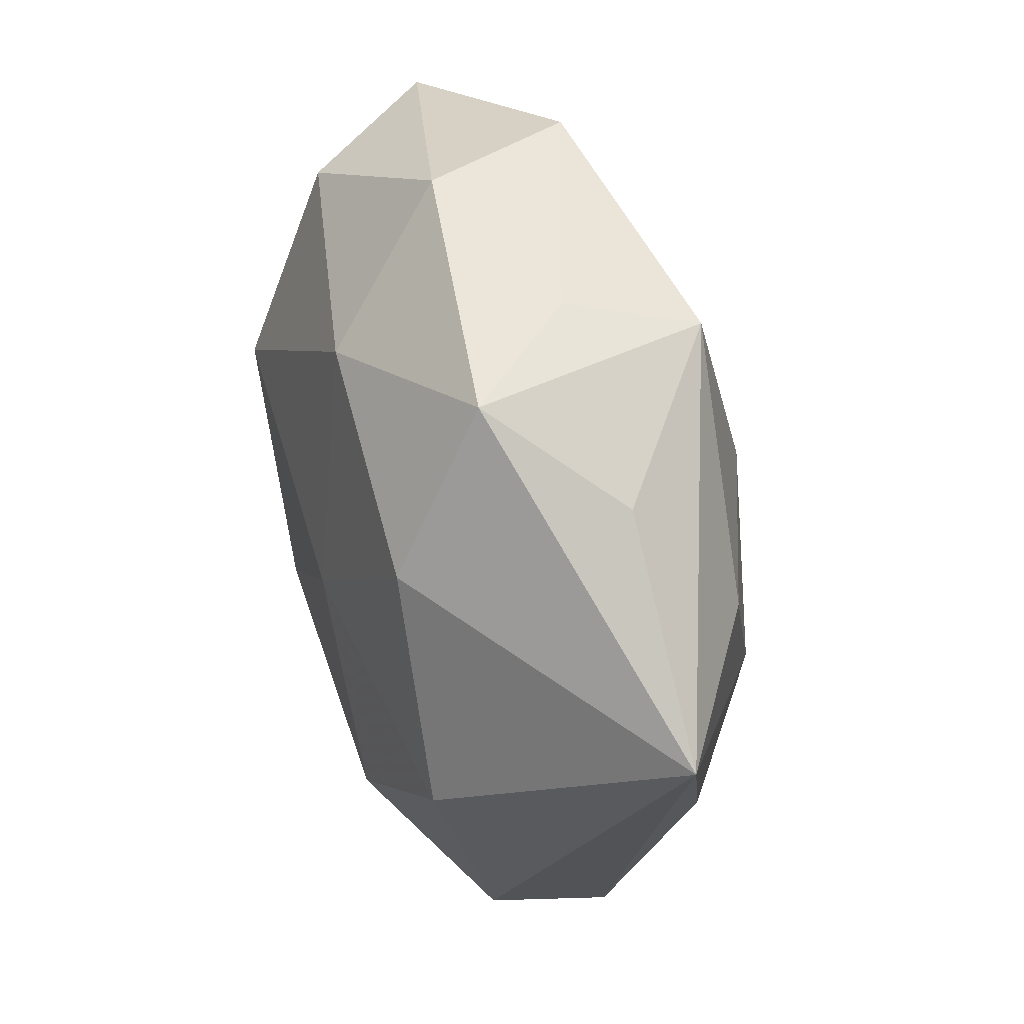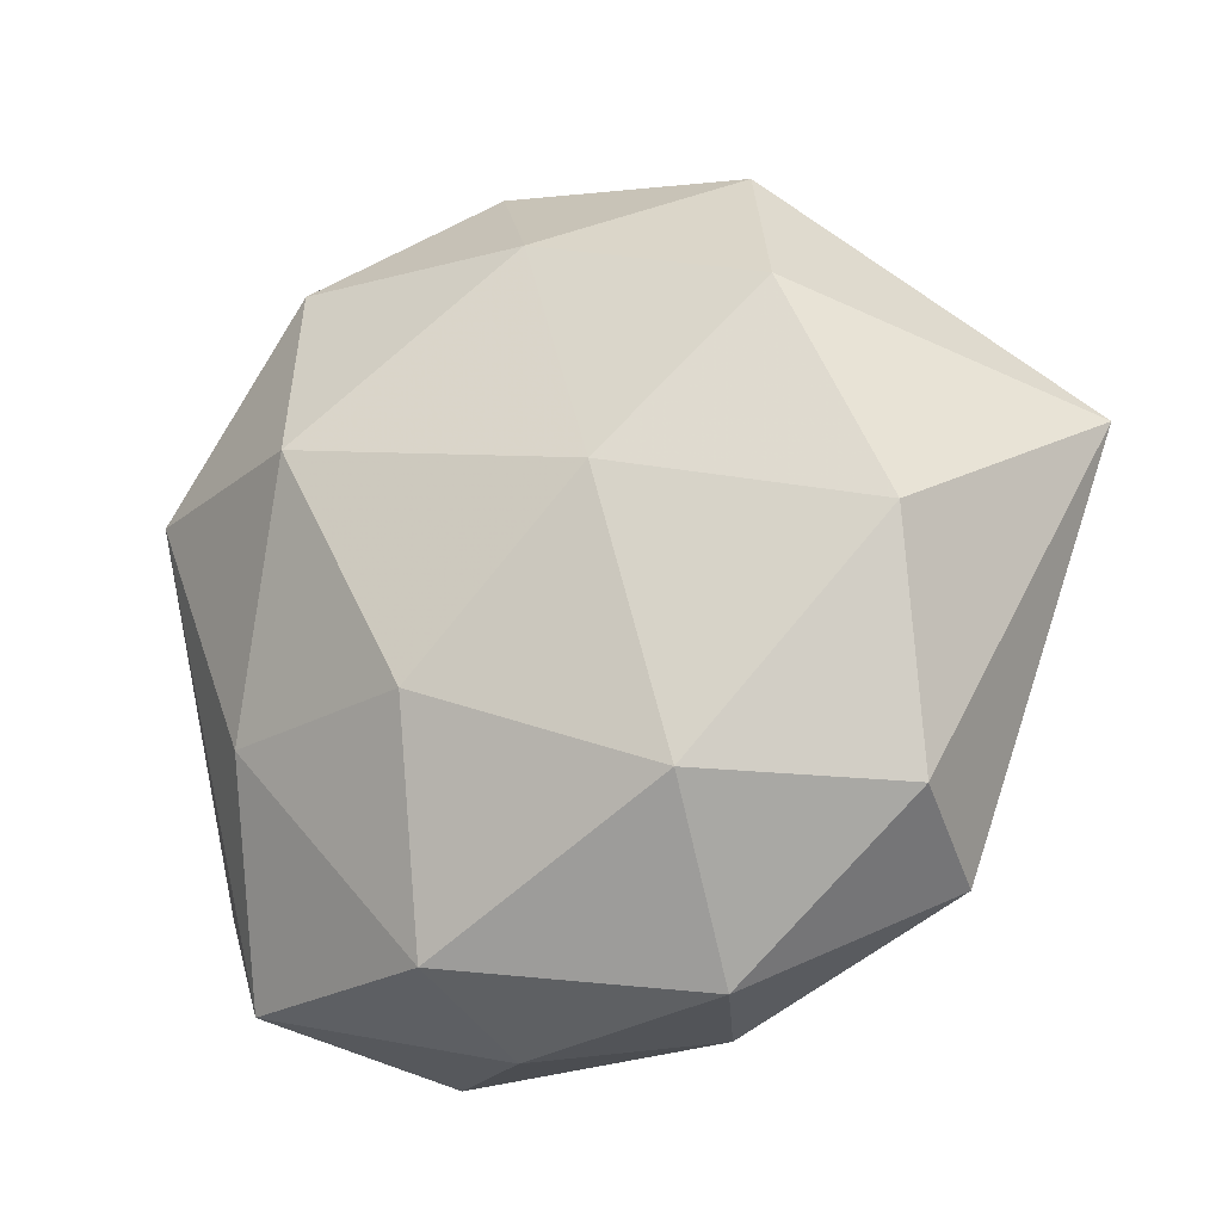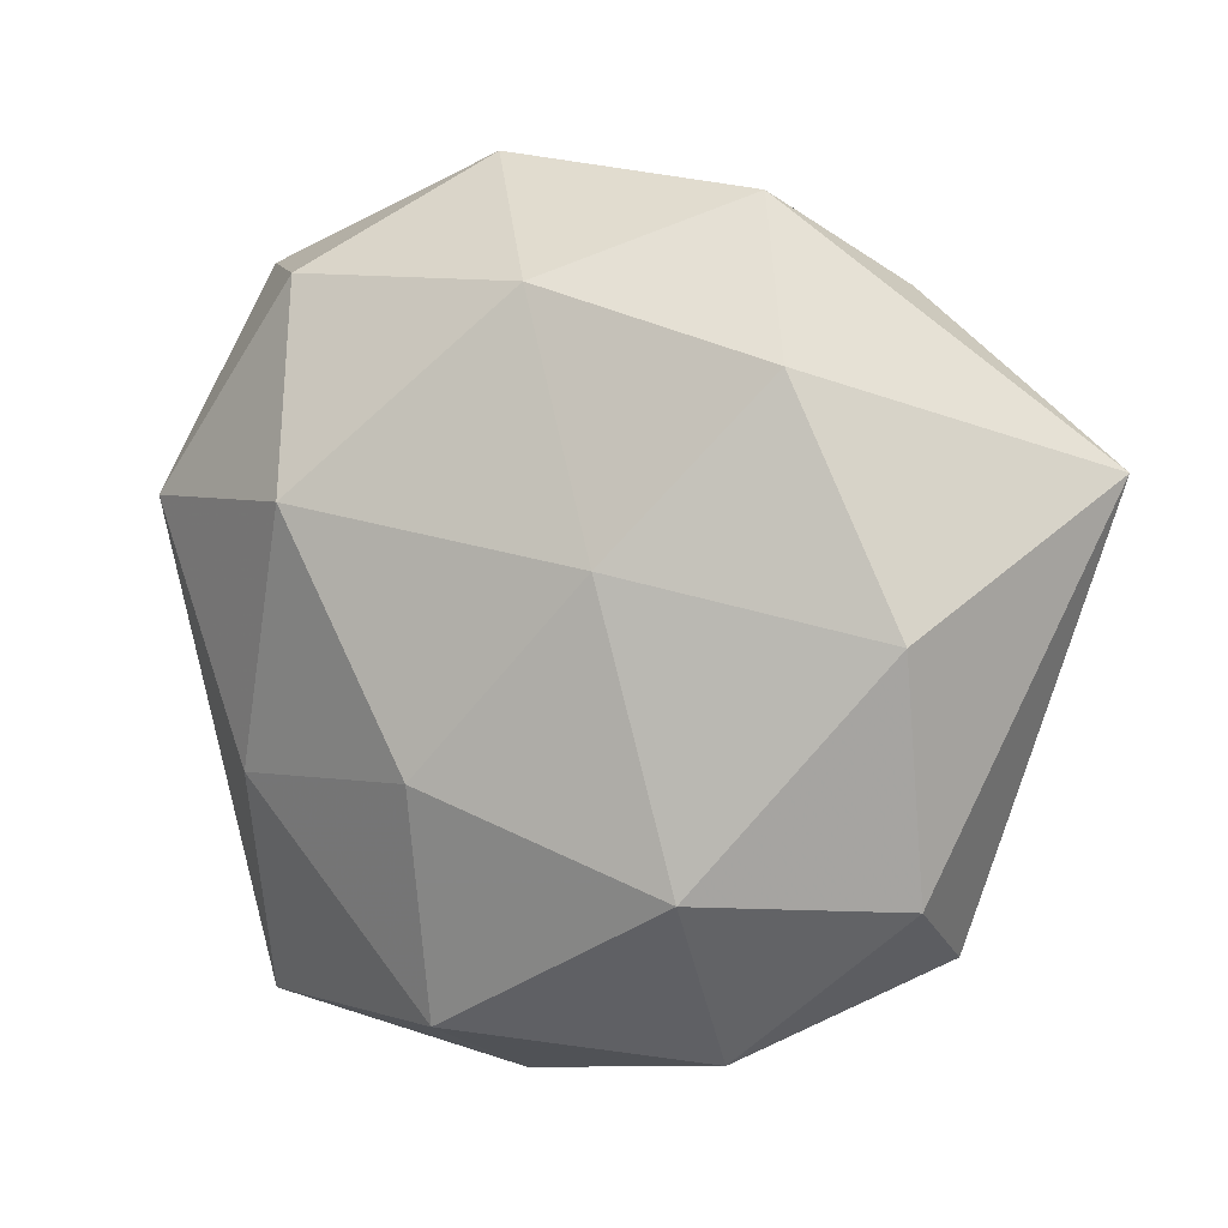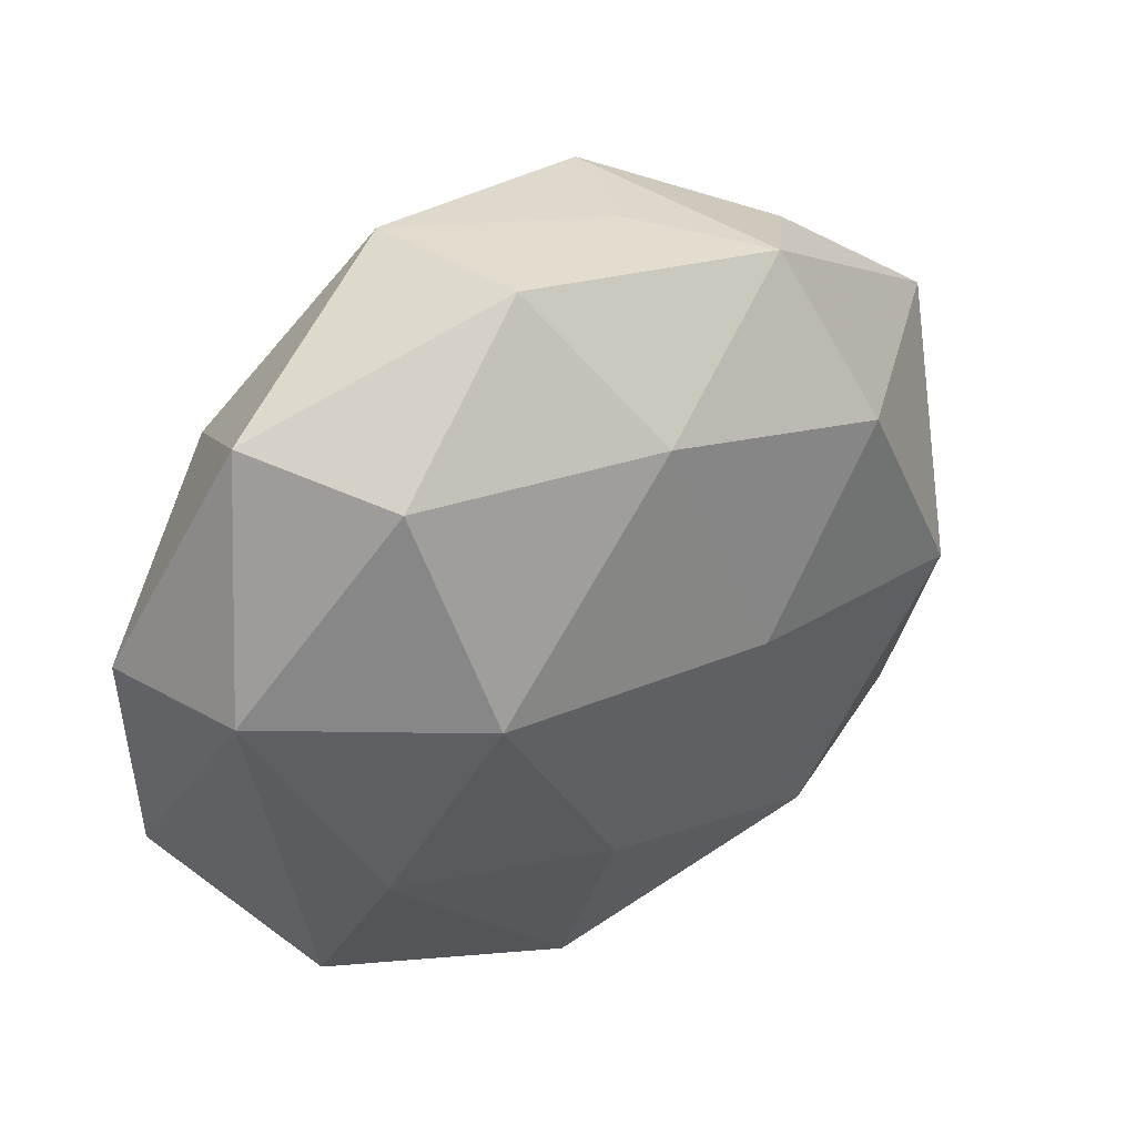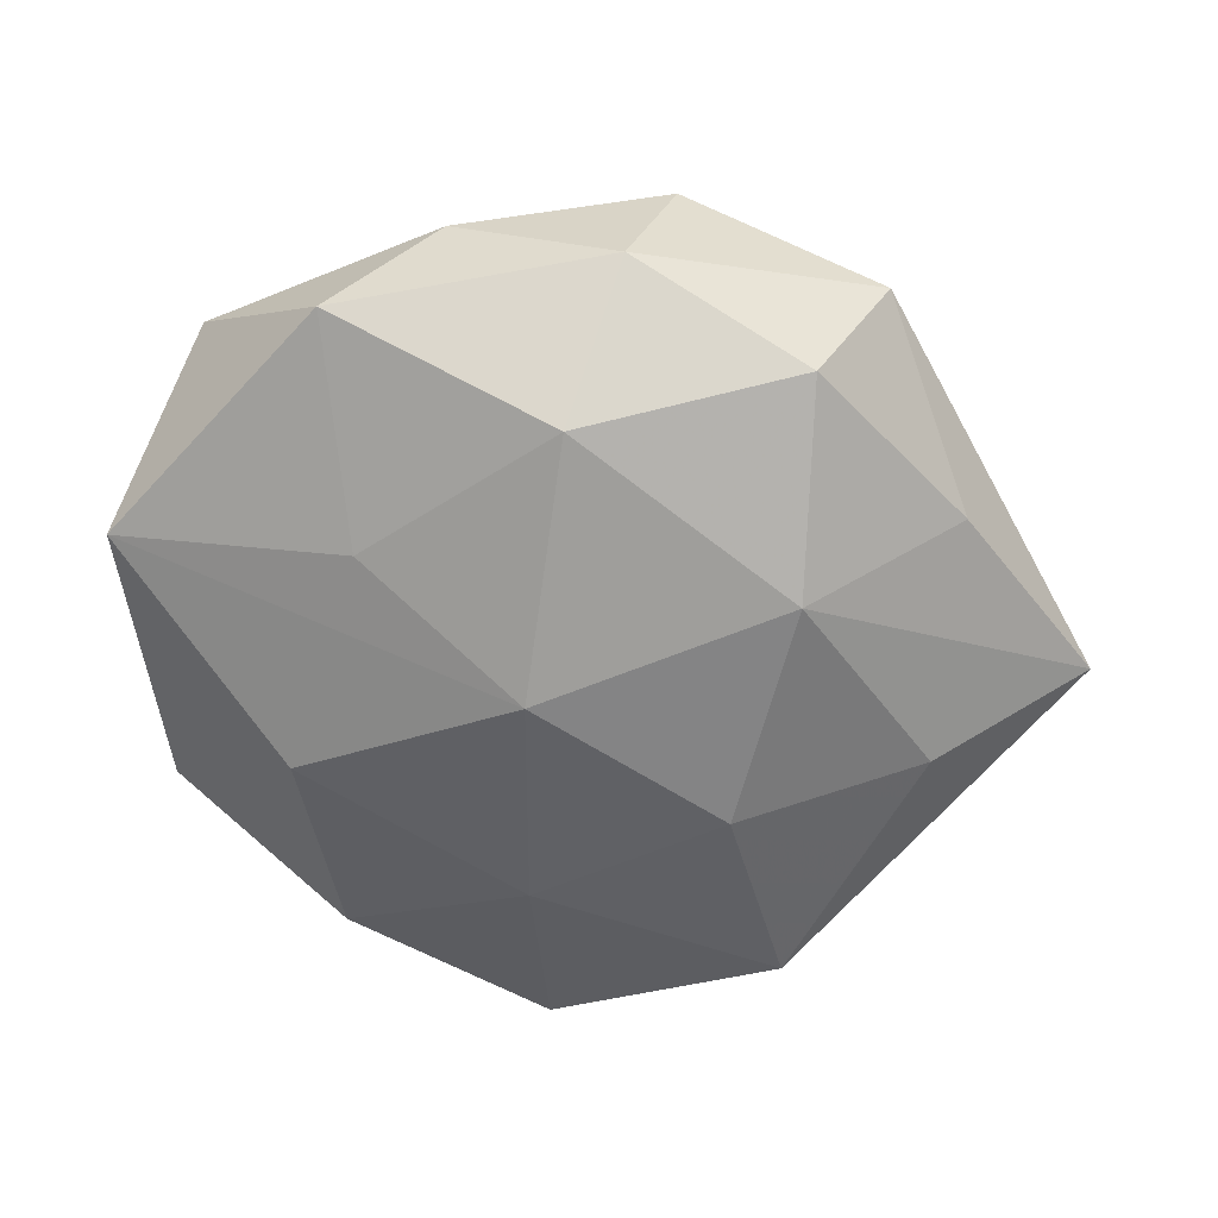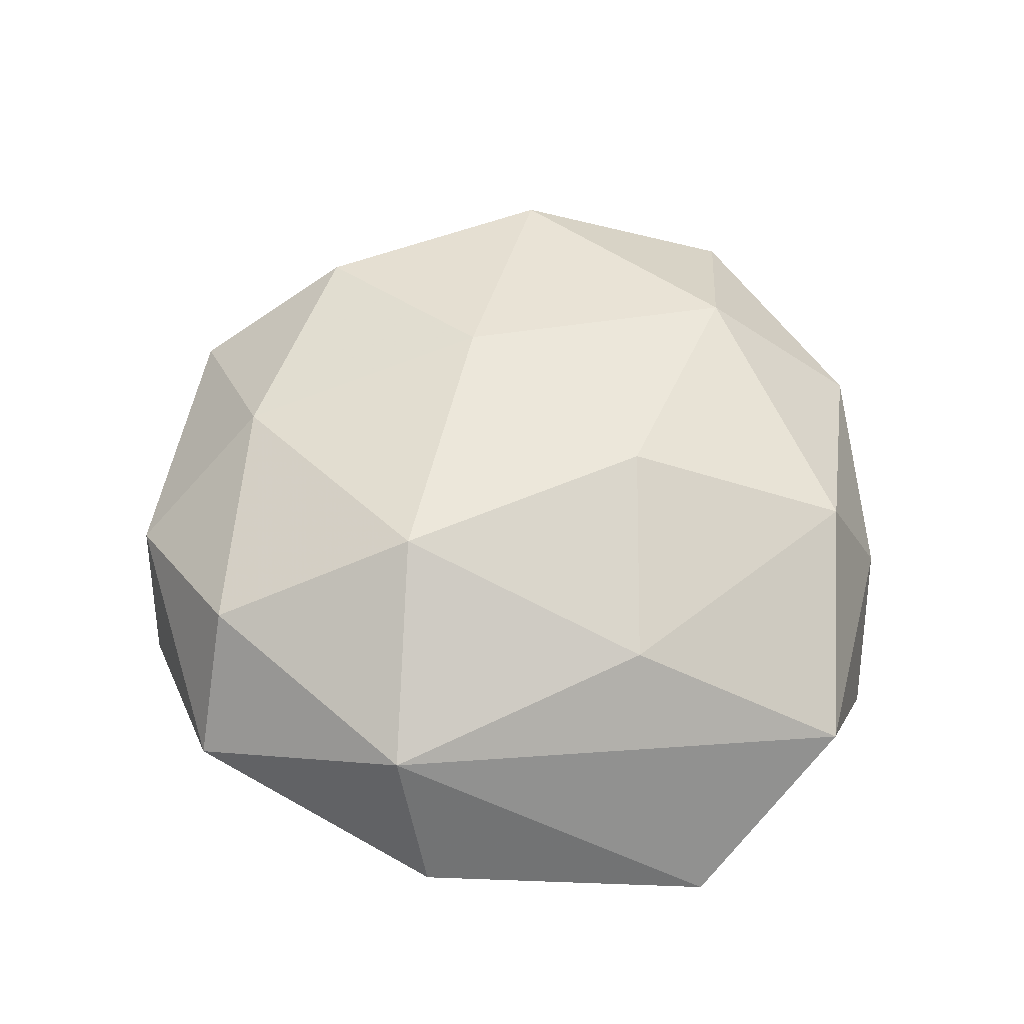
<metadata>
{"format":"obj","ext":"obj","renderer":"f3d","projection":"perspective","resolution":1024,"background":"white","views":[{"elev":49.5,"azim":74.5,"up":"+Y"},{"elev":-21.4,"azim":23.2,"up":"+Y"},{"elev":2.6,"azim":23.0,"up":"+Y"},{"elev":44.0,"azim":-32.8,"up":"+Y"},{"elev":-60.6,"azim":10.7,"up":"+Z"},{"elev":52.9,"azim":-88.5,"up":"+Z"}]}
</metadata>
<code>
v 0.008358 0.01024 -0.01656
v 0.000827 0.02215 0.01313
v 0.01961 -0.02075 -0.01064
v 0.03607 0.009952 -0.00405
v 0.02561 -0.02186 -0.001487
v -0.02236 0.01853 -0.008976
v -0.02102 -0.01028 0.0111
v 0.008141 -0.02926 -0.004853
v 0.01601 -0.005908 -0.01596
v 0.002453 -0.0212 -0.0143
v 0.02162 0.02239 -0.003408
v 0.01227 -0.01698 0.01533
v 0.01192 -0.02882 0.005665
v -0.004254 -0.03096 0.001632
v -0.02442 0.025 0.0005447
v 0.006908 0.02885 -0.002434
v -0.009164 0.0315 -0.007004
v 0.02838 -0.006168 -0.00769
v -0.01758 0.02343 0.01032
v -0.005142 0.0317 0.004008
v -0.01282 -0.03031 -0.007549
v -0.03162 -0.01609 -0.007365
v -0.0221 0.001872 -0.01326
v 0.0145 0.02811 0.005749
v -0.003882 -0.002653 -0.01781
v -0.007384 0.0155 -0.01394
v 0.02596 -0.01758 0.008067
v -0.0332 0.006305 -0.003715
v -0.0232 -0.02649 0.003084
v 0.01842 0.01647 0.01295
v -0.02965 0.008512 0.007882
v -0.00669 -0.02661 0.01149
v 0.02318 0.01094 -0.01156
v -0.01373 -0.01394 -0.01284
v -0.0149 0.008081 0.01726
v 0.009697 0.02694 -0.01214
v -0.005706 -0.009929 0.01701
v 0.02629 -0.0007269 0.01272
v 0.007112 0.003823 0.01665
f 11 4 36
f 15 20 17
f 17 6 15
f 13 12 32
f 38 4 30
f 15 6 28
f 22 21 29
f 19 20 15
f 19 2 20
f 35 2 19
f 39 38 30
f 12 38 39
f 30 2 39
f 39 2 35
f 32 12 37
f 12 39 37
f 37 39 35
f 8 21 10
f 5 13 8
f 24 11 36
f 24 2 30
f 20 2 24
f 30 4 24
f 4 11 24
f 36 4 33
f 4 9 33
f 25 9 10
f 10 9 3
f 5 8 3
f 3 8 10
f 27 13 5
f 12 13 27
f 27 38 12
f 5 4 27
f 4 38 27
f 14 13 32
f 32 29 14
f 14 29 21
f 21 8 14
f 14 8 13
f 31 28 22
f 35 19 31
f 22 29 31
f 15 28 31
f 31 19 15
f 36 17 16
f 16 24 36
f 16 17 20
f 20 24 16
f 36 33 1
f 1 33 9
f 9 25 1
f 22 25 34
f 34 25 10
f 34 21 22
f 10 21 34
f 23 25 22
f 22 28 23
f 23 28 6
f 18 9 4
f 18 3 9
f 18 4 5
f 5 3 18
f 35 31 7
f 7 31 29
f 7 37 35
f 7 29 32
f 32 37 7
f 26 1 25
f 26 23 6
f 25 23 26
f 36 1 26
f 26 17 36
f 6 17 26

</code>
